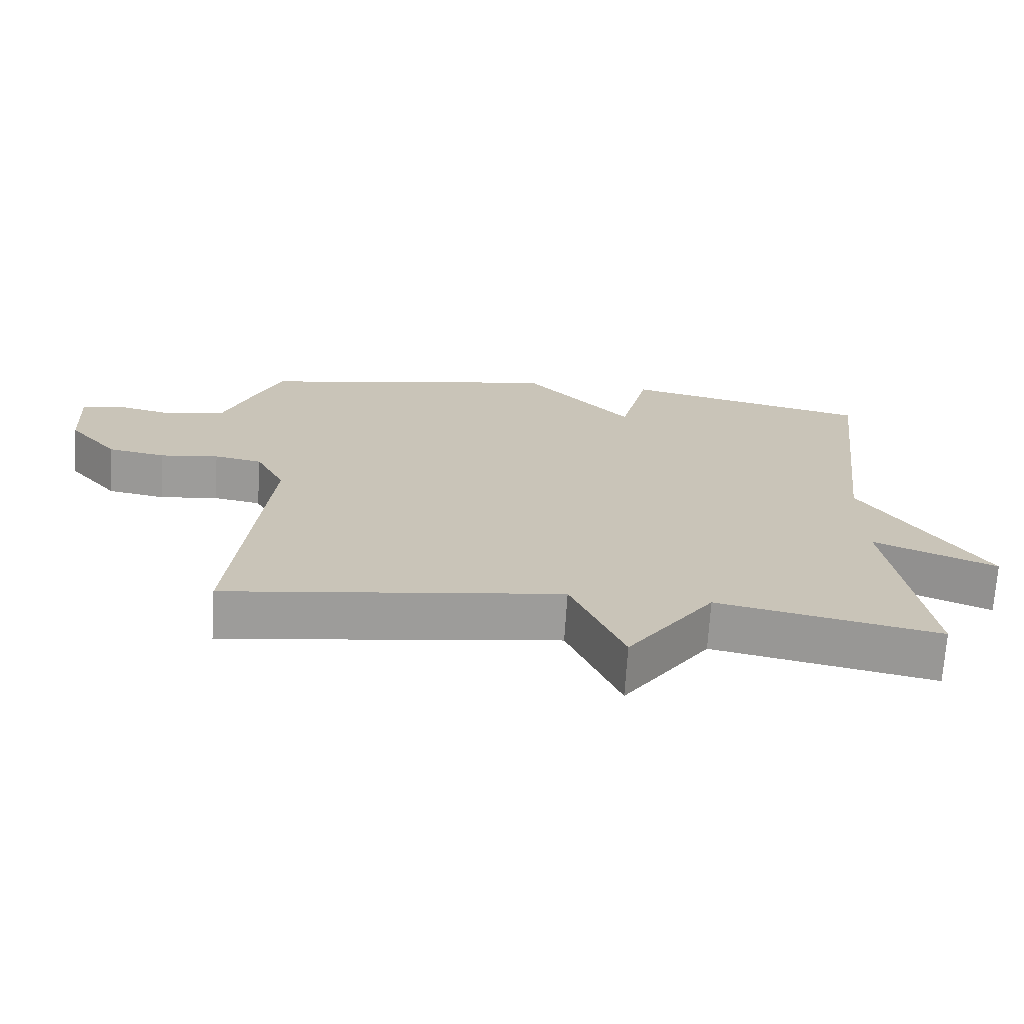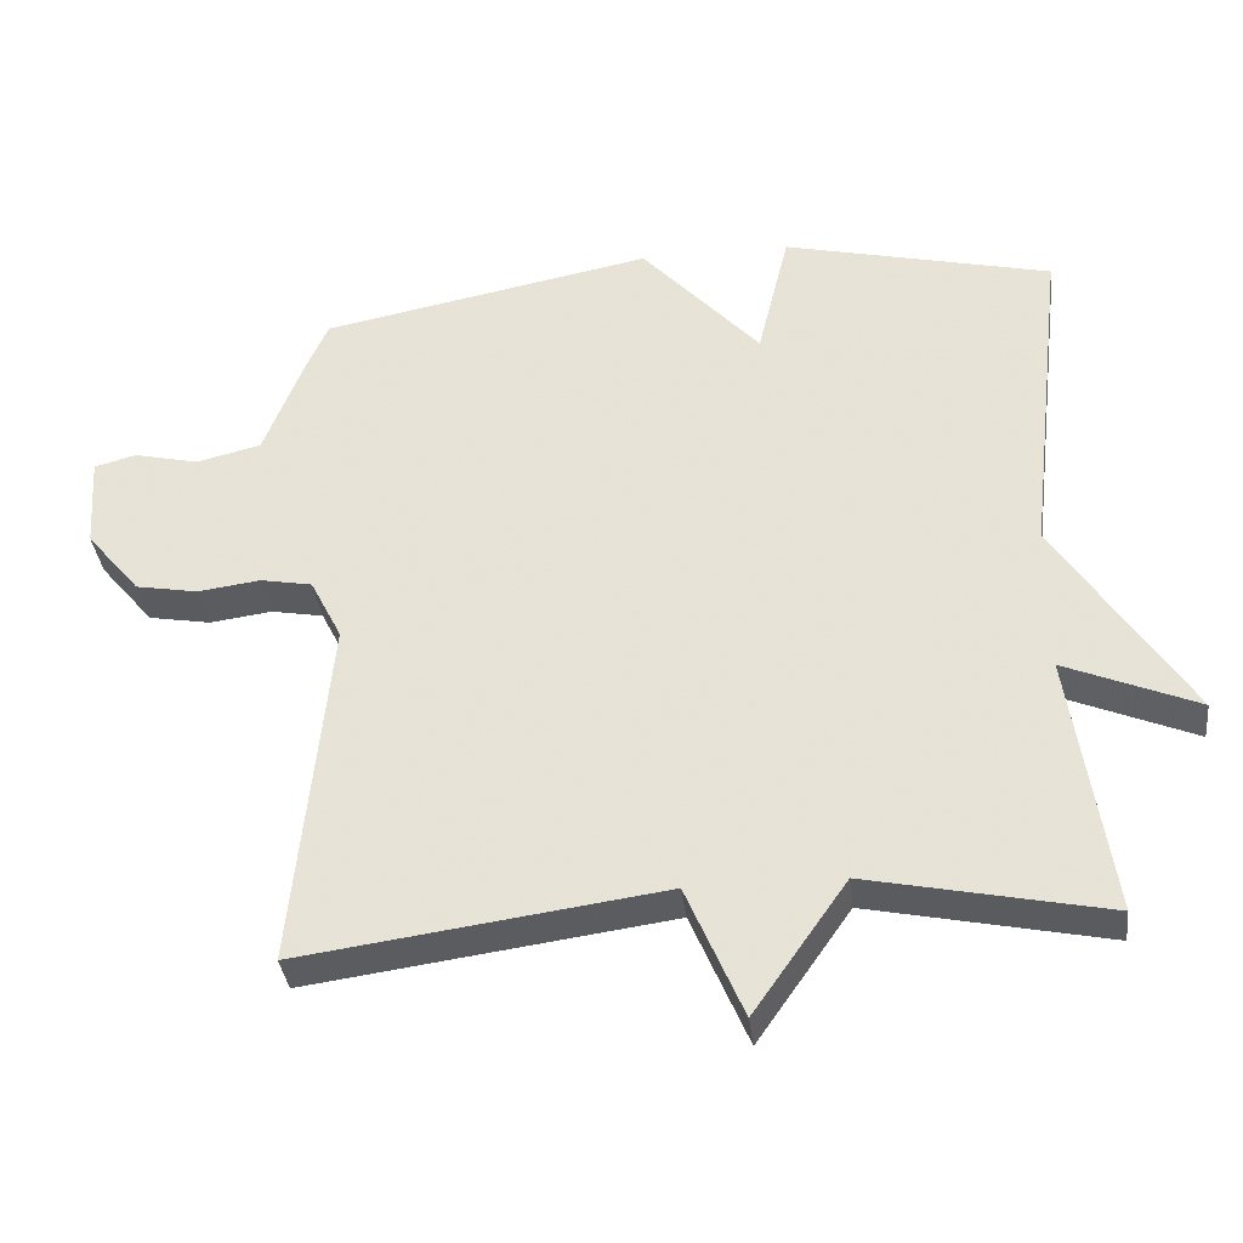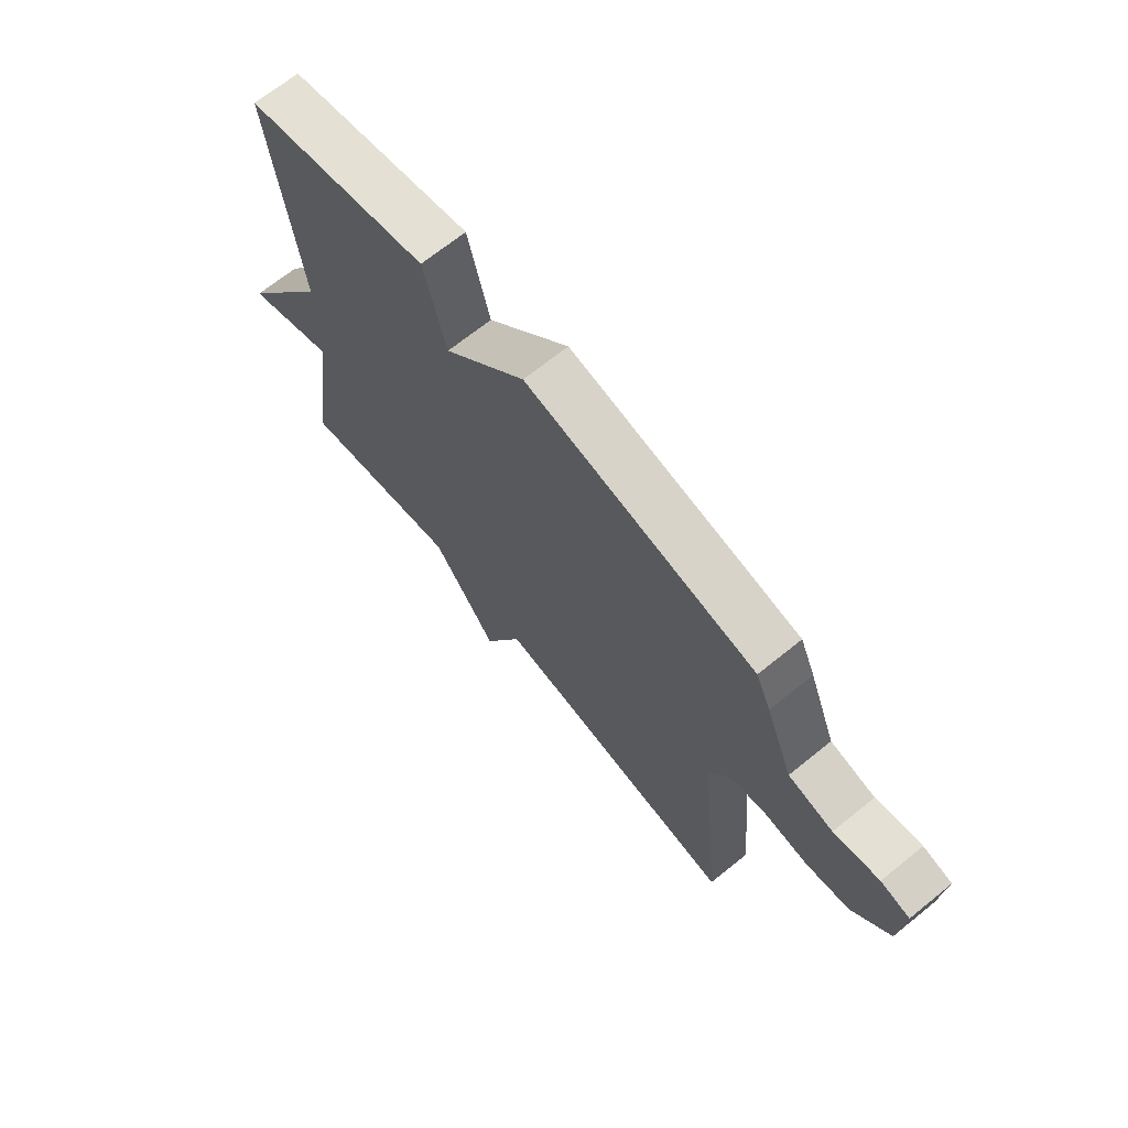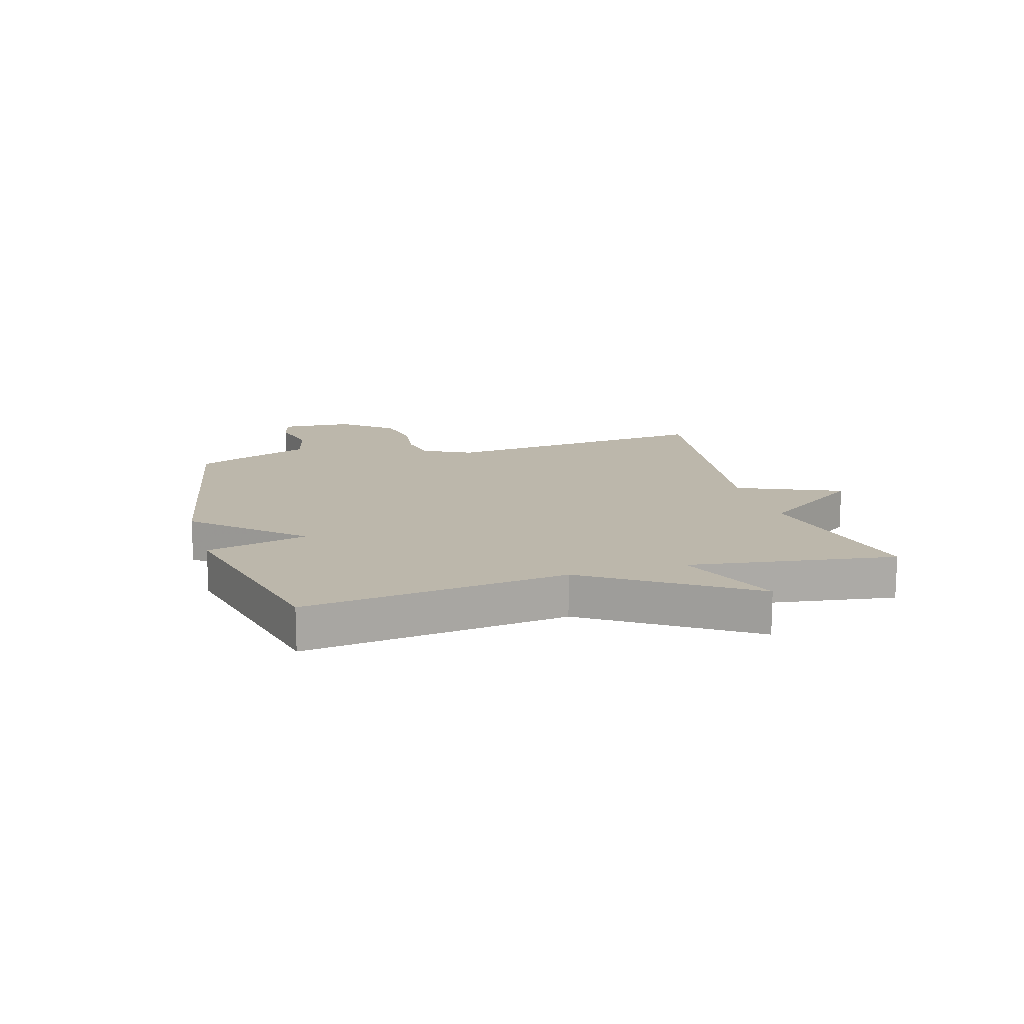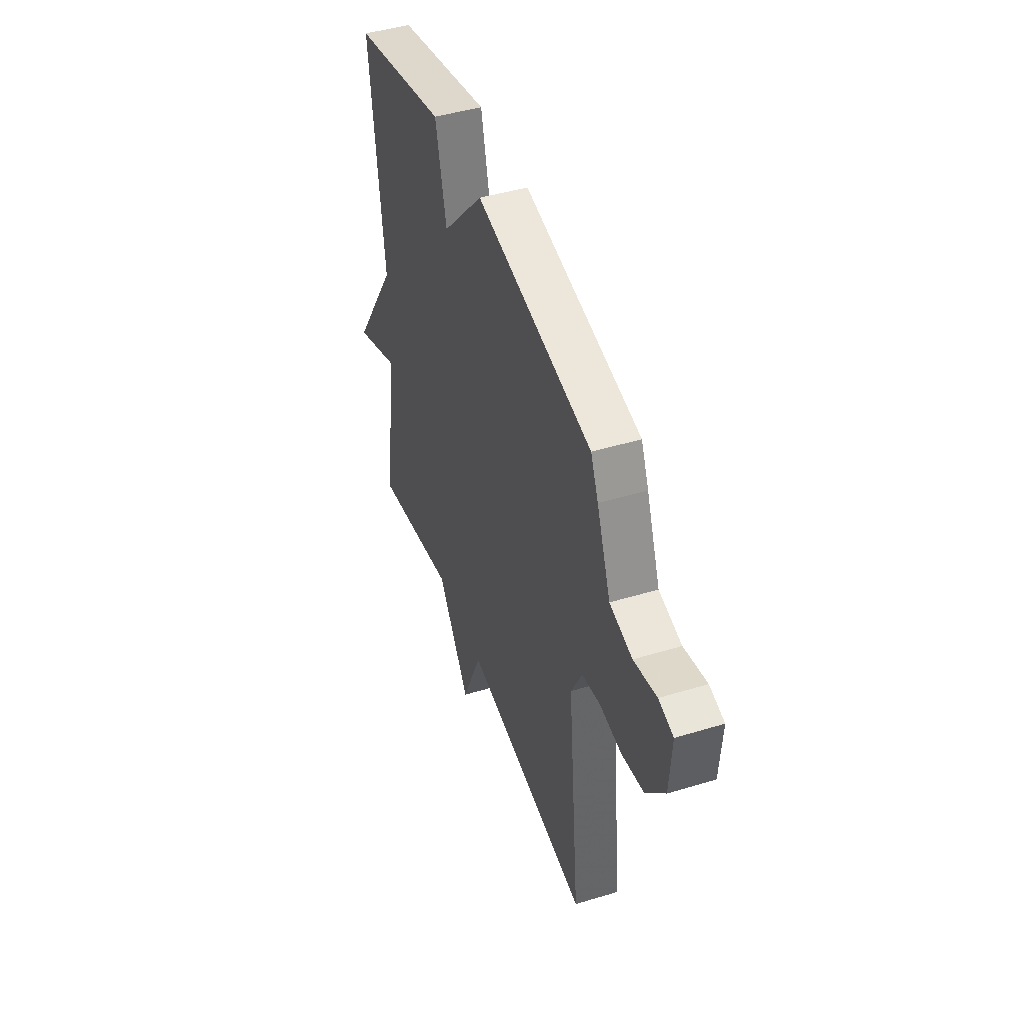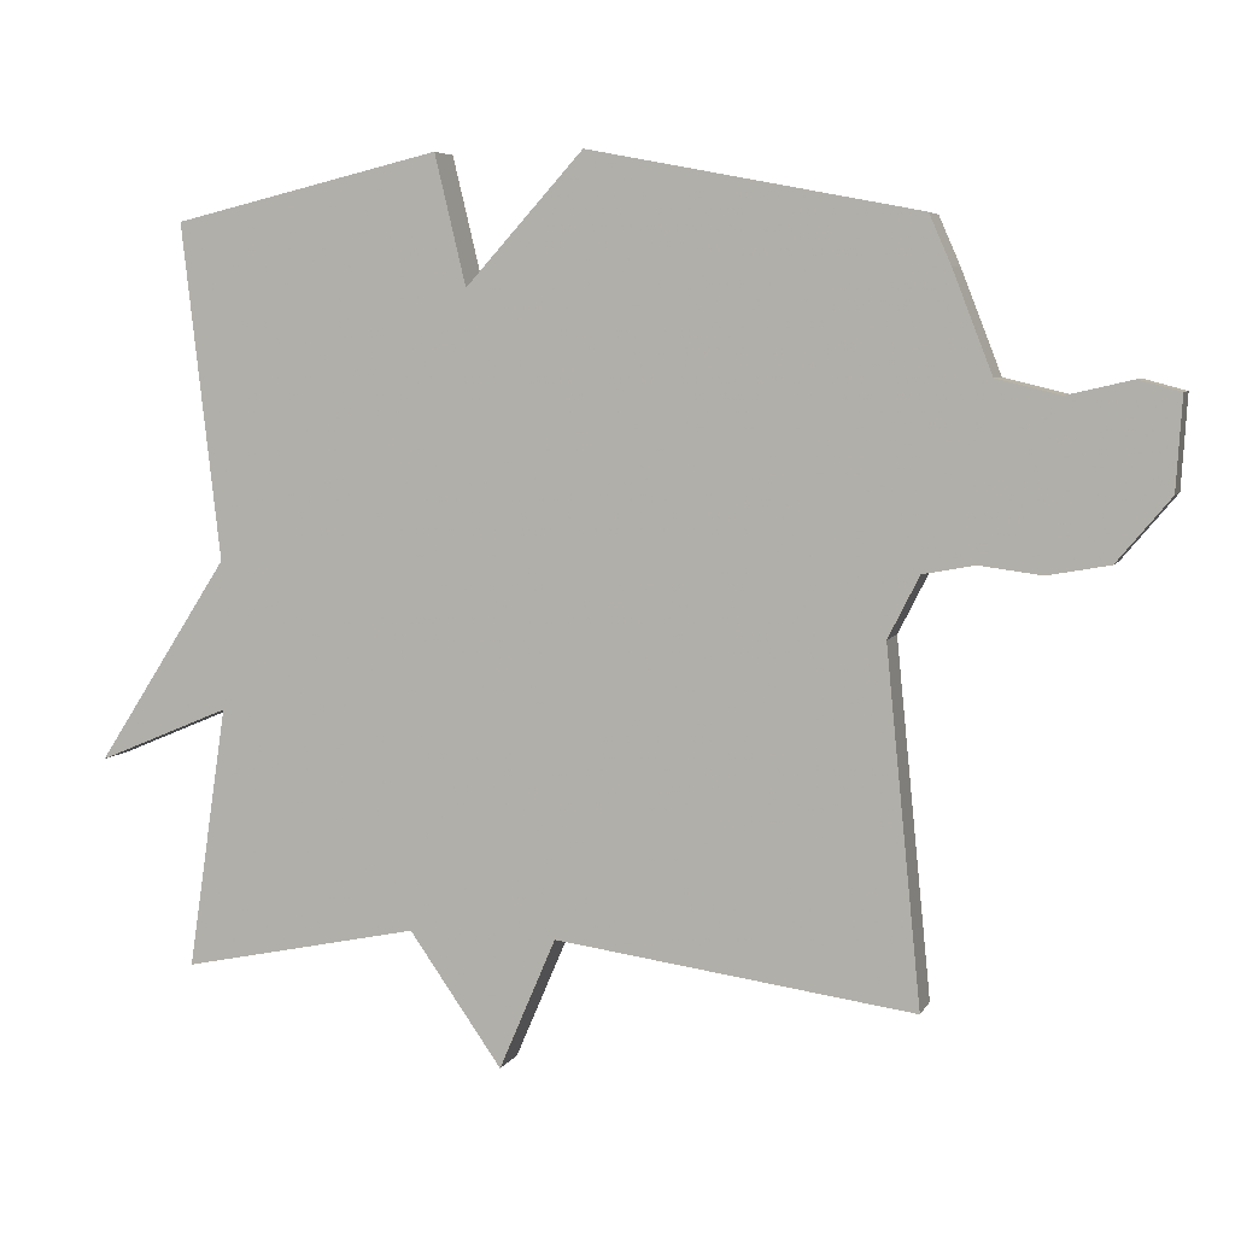
<metadata>
{"format":"obj","ext":"obj","renderer":"f3d","projection":"perspective","resolution":1024,"background":"white","views":[{"elev":-70.3,"azim":-3.6,"up":"+Z"},{"elev":-35.8,"azim":6.7,"up":"+Z"},{"elev":68.8,"azim":-128.9,"up":"+Z"},{"elev":14.4,"azim":73.7,"up":"+Y"},{"elev":45.5,"azim":-109.3,"up":"+Z"},{"elev":5.6,"azim":-163.5,"up":"+Z"}]}
</metadata>
<code>
v -0.5 0.07 0.5
v -0.058 0.07 0.585
v 0.1 0.07 0.411
v 0.142 0.07 0.585
v 0.5 0.07 0.5
v 0.448 0.07 0.051
v 0.625 0.07 -0.223
v 0.448 0.07 -0.149
v 0.5 0.07 -0.5
v 0.182 0.07 -0.434
v 0.058 0.07 -0.611
v -0.018 0.07 -0.434
v -0.5 0.07 -0.5
v -0.453 0.07 -0.028
v -0.495 0.07 0.055
v -0.564 0.07 0.068
v -0.648 0.07 0.057
v -0.731 0.07 0.072
v -0.803 0.07 0.158
v -0.811 0.07 0.282
v -0.755 0.07 0.297
v -0.668 0.07 0.277
v -0.582 0.07 0.298
v -0.529 0.07 0.434
v -0.5 0 0.5
v -0.058 0 0.585
v 0.1 0 0.411
v 0.142 0 0.585
v 0.5 0 0.5
v 0.448 0 0.051
v 0.625 0 -0.223
v 0.448 0 -0.149
v 0.5 0 -0.5
v 0.182 0 -0.434
v 0.058 0 -0.611
v -0.018 0 -0.434
v -0.5 0 -0.5
v -0.453 0 -0.028
v -0.495 0 0.055
v -0.564 0 0.068
v -0.648 0 0.057
v -0.731 0 0.072
v -0.803 0 0.158
v -0.811 0 0.282
v -0.755 0 0.297
v -0.668 0 0.277
v -0.582 0 0.298
v -0.529 0 0.434
f 1 2 3
f 24 1 3
f 23 24 3
f 22 23 3
f 20 21 22
f 19 20 22
f 18 19 22
f 17 18 22
f 16 17 22
f 15 16 22 3
f 14 15 3
f 12 13 14 3
f 4 5 6
f 3 4 6
f 12 3 6
f 11 12 6
f 10 11 6
f 8 9 10
f 8 10 6
f 6 7 8
f 27 26 25
f 27 25 48
f 27 48 47
f 27 47 46
f 46 45 44
f 46 44 43
f 46 43 42
f 46 42 41
f 46 41 40
f 27 46 40 39
f 27 39 38
f 27 38 37 36
f 30 29 28
f 30 28 27
f 30 27 36
f 30 36 35
f 30 35 34
f 34 33 32
f 30 34 32
f 32 31 30
f 1 25 26 2
f 2 26 27 3
f 3 27 28 4
f 4 28 29 5
f 5 29 30 6
f 6 30 31 7
f 7 31 32 8
f 8 32 33 9
f 9 33 34 10
f 10 34 35 11
f 11 35 36 12
f 12 36 37 13
f 13 37 38 14
f 14 38 39 15
f 15 39 40 16
f 16 40 41 17
f 17 41 42 18
f 18 42 43 19
f 19 43 44 20
f 20 44 45 21
f 21 45 46 22
f 22 46 47 23
f 23 47 48 24
f 24 48 25 1

</code>
